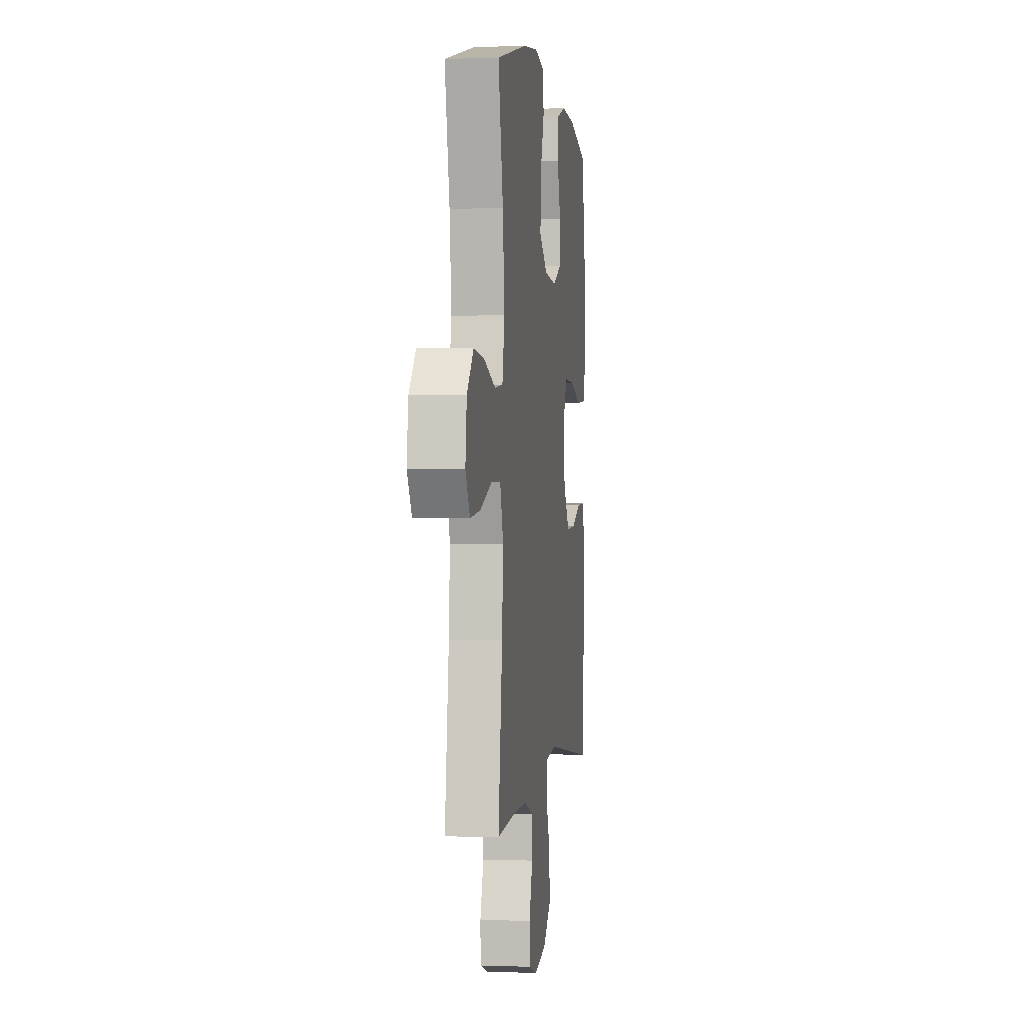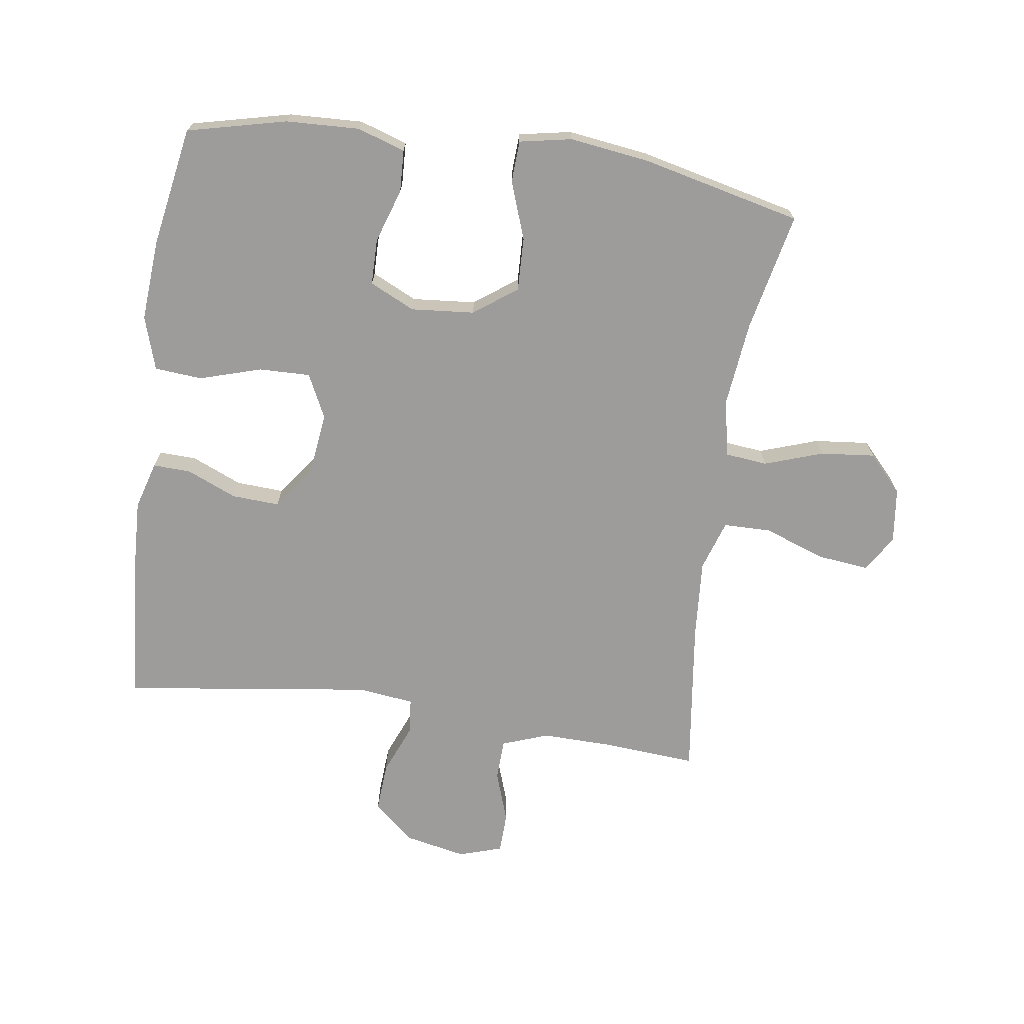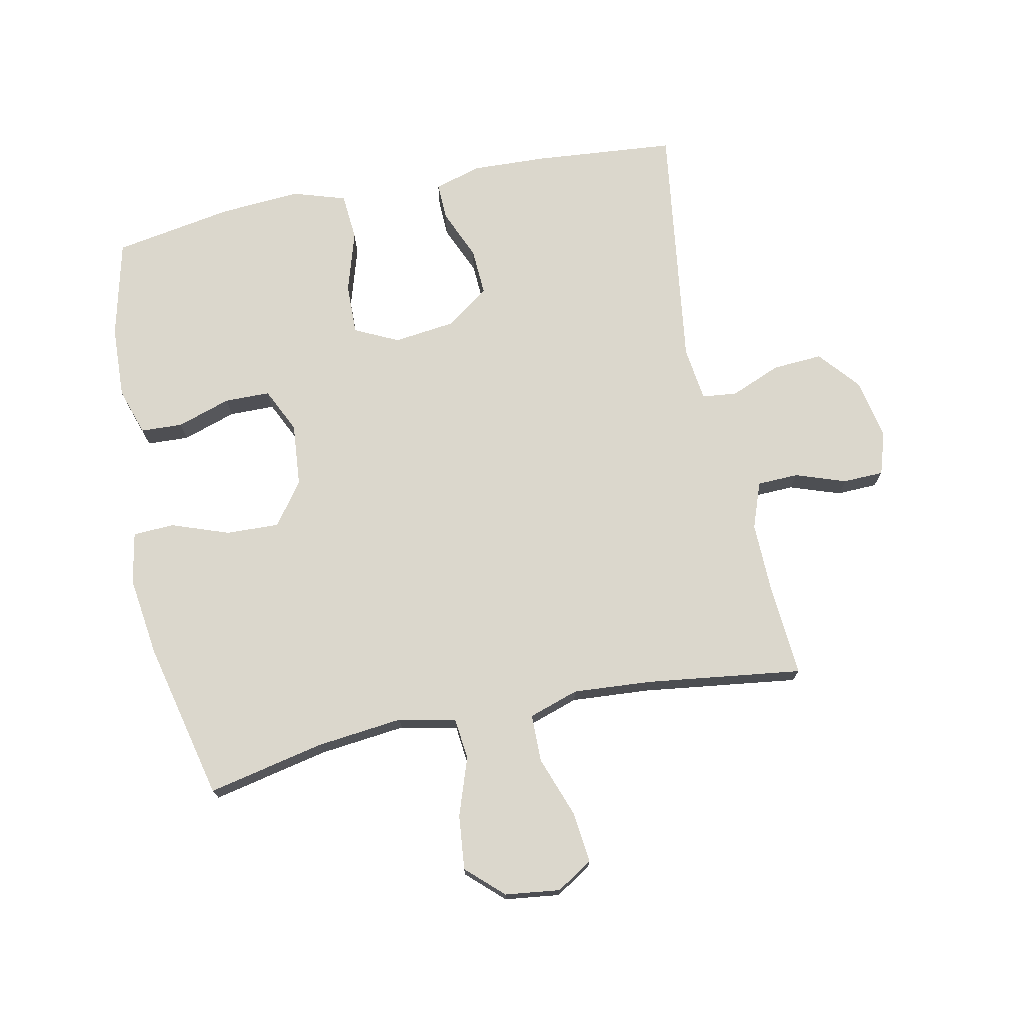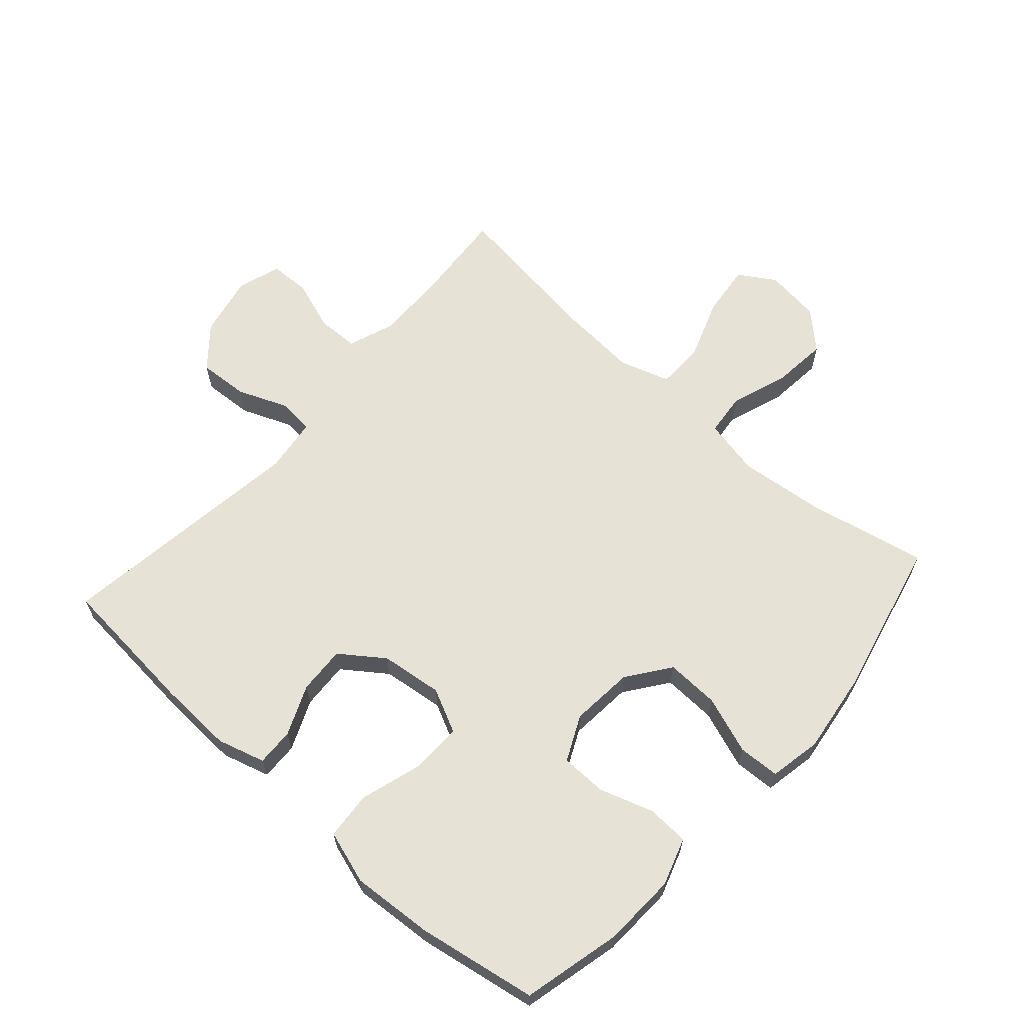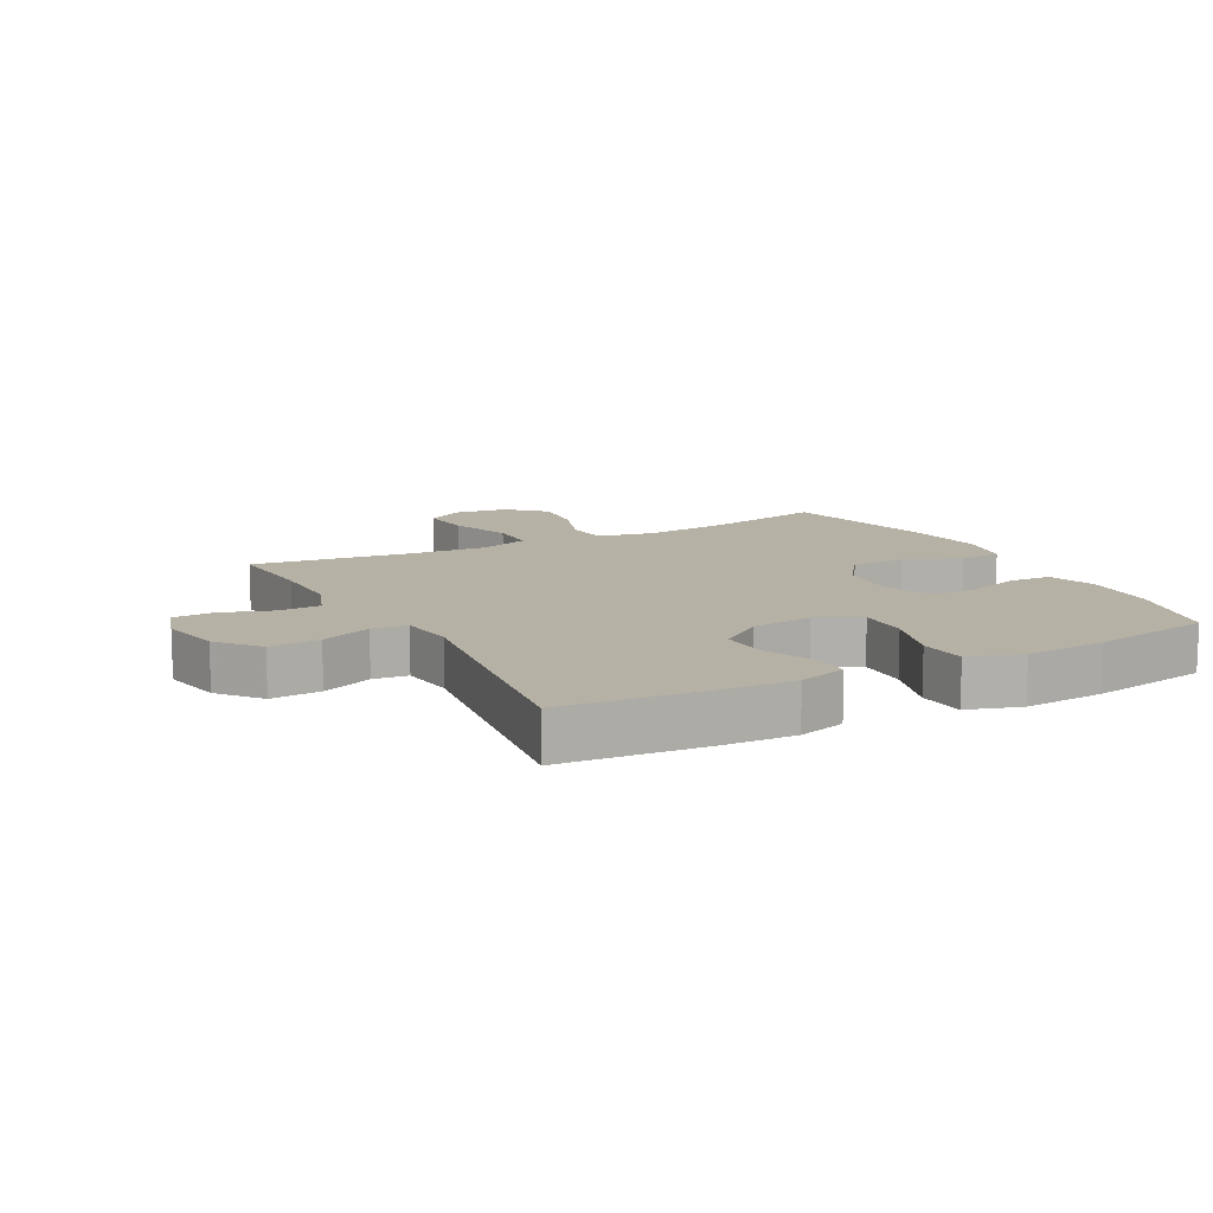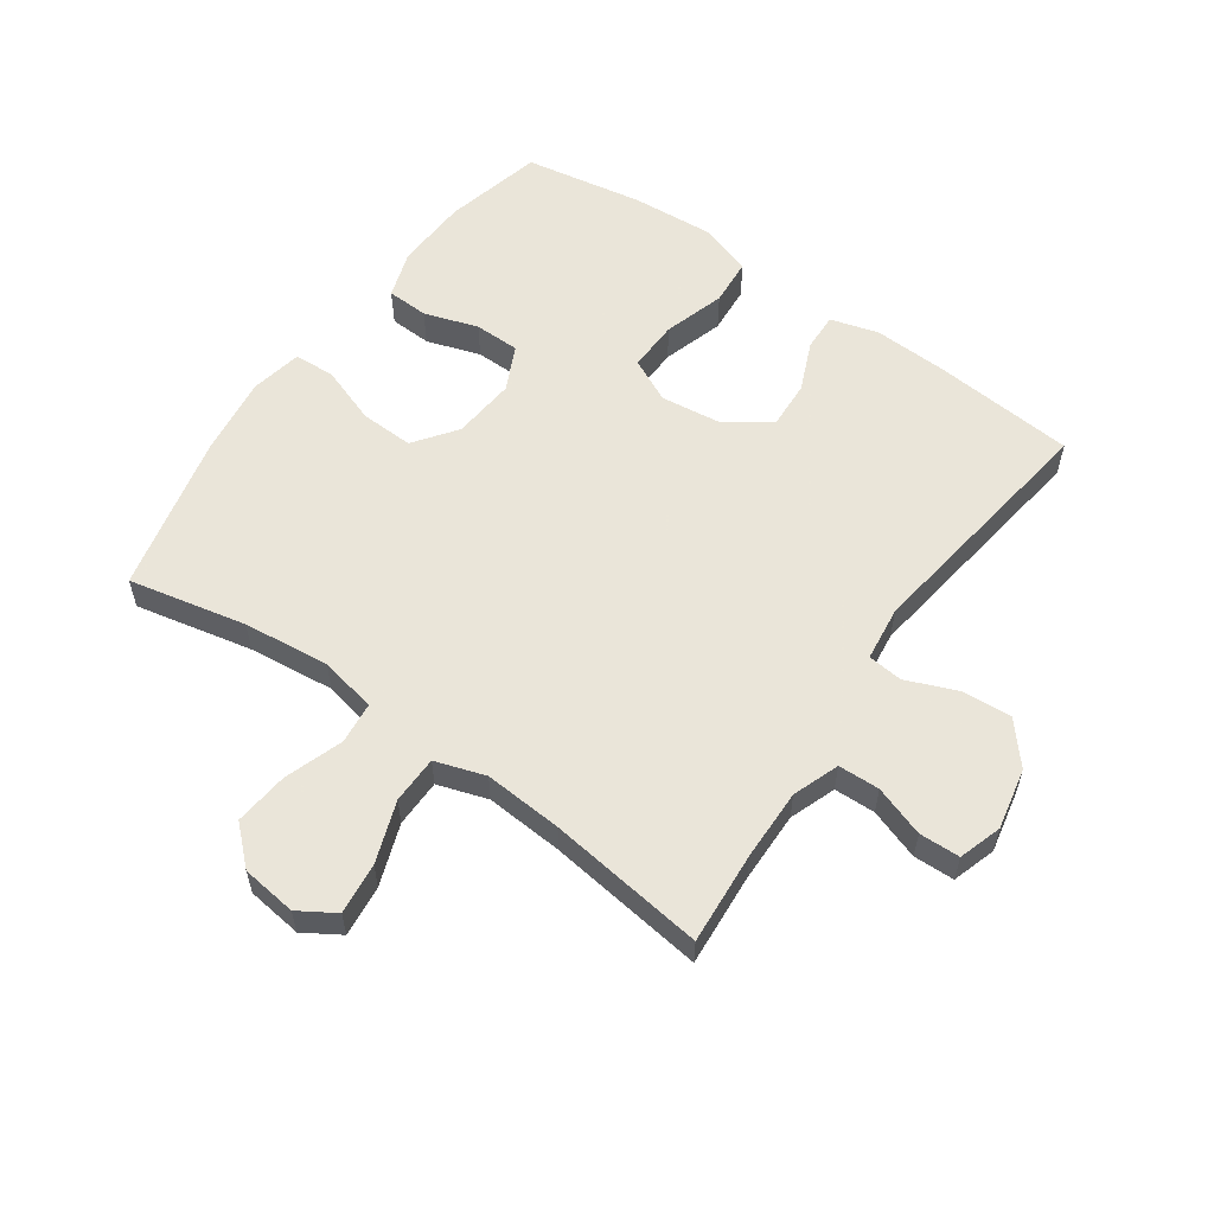
<metadata>
{"format":"obj","ext":"obj","renderer":"f3d","projection":"perspective","resolution":1024,"background":"white","views":[{"elev":0.6,"azim":97.8,"up":"+Z"},{"elev":-70.1,"azim":-8.3,"up":"+Y"},{"elev":73.1,"azim":78.3,"up":"+Y"},{"elev":63.9,"azim":-48.3,"up":"+Y"},{"elev":12.0,"azim":-117.9,"up":"+Y"},{"elev":57.7,"azim":125.1,"up":"+Y"}]}
</metadata>
<code>
v 0.5 0.07 0.5
v 0.46 0.07 0.312
v 0.445 0.07 0.174
v 0.464 0.07 0.083
v 0.531 0.07 0.076
v 0.624 0.07 0.108
v 0.711 0.07 0.117
v 0.765 0.07 0.059
v 0.776 0.07 -0.029
v 0.74 0.07 -0.087
v 0.658 0.07 -0.078
v 0.56 0.07 -0.043
v 0.484 0.07 -0.044
v 0.458 0.07 -0.124
v 0.467 0.07 -0.249
v 0.5 0.07 -0.5
v 0.351 0.07 -0.489
v 0.238 0.07 -0.487
v 0.164 0.07 -0.514
v 0.162 0.07 -0.58
v 0.19 0.07 -0.661
v 0.188 0.07 -0.726
v 0.119 0.07 -0.748
v 0.021 0.07 -0.728
v -0.044 0.07 -0.673
v -0.039 0.07 -0.593
v -0.006 0.07 -0.512
v -0.012 0.07 -0.456
v -0.1 0.07 -0.445
v -0.5 0.07 -0.5
v -0.52 0.07 -0.273
v -0.525 0.07 -0.154
v -0.503 0.07 -0.078
v -0.443 0.07 -0.08
v -0.363 0.07 -0.114
v -0.287 0.07 -0.118
v -0.237 0.07 -0.049
v -0.225 0.07 0.05
v -0.259 0.07 0.12
v -0.341 0.07 0.118
v -0.439 0.07 0.088
v -0.515 0.07 0.094
v -0.542 0.07 0.179
v -0.533 0.07 0.309
v -0.5 0.07 0.5
v -0.342 0.07 0.538
v -0.225 0.07 0.543
v -0.149 0.07 0.518
v -0.146 0.07 0.451
v -0.174 0.07 0.365
v -0.173 0.07 0.292
v -0.101 0.07 0.258
v 0 0.07 0.267
v 0.068 0.07 0.317
v 0.065 0.07 0.402
v 0.032 0.07 0.494
v 0.035 0.07 0.56
v 0.118 0.07 0.576
v 0.246 0.07 0.559
v 0.5 0 0.5
v 0.46 0 0.312
v 0.445 0 0.174
v 0.464 0 0.083
v 0.531 0 0.076
v 0.624 0 0.108
v 0.711 0 0.117
v 0.765 0 0.059
v 0.776 0 -0.029
v 0.74 0 -0.087
v 0.658 0 -0.078
v 0.56 0 -0.043
v 0.484 0 -0.044
v 0.458 0 -0.124
v 0.467 0 -0.249
v 0.5 0 -0.5
v 0.351 0 -0.489
v 0.238 0 -0.487
v 0.164 0 -0.514
v 0.162 0 -0.58
v 0.19 0 -0.661
v 0.188 0 -0.726
v 0.119 0 -0.748
v 0.021 0 -0.728
v -0.044 0 -0.673
v -0.039 0 -0.593
v -0.006 0 -0.512
v -0.012 0 -0.456
v -0.1 0 -0.445
v -0.5 0 -0.5
v -0.52 0 -0.273
v -0.525 0 -0.154
v -0.503 0 -0.078
v -0.443 0 -0.08
v -0.363 0 -0.114
v -0.287 0 -0.118
v -0.237 0 -0.049
v -0.225 0 0.05
v -0.259 0 0.12
v -0.341 0 0.118
v -0.439 0 0.088
v -0.515 0 0.094
v -0.542 0 0.179
v -0.533 0 0.309
v -0.5 0 0.5
v -0.342 0 0.538
v -0.225 0 0.543
v -0.149 0 0.518
v -0.146 0 0.451
v -0.174 0 0.365
v -0.173 0 0.292
v -0.101 0 0.258
v 0 0 0.267
v 0.068 0 0.317
v 0.065 0 0.402
v 0.032 0 0.494
v 0.035 0 0.56
v 0.118 0 0.576
v 0.246 0 0.559
f 58 59 1 2
f 55 56 57 58
f 54 55 58 2
f 53 54 2 3
f 52 53 3 4
f 47 48 49 50
f 47 50 51
f 46 47 51
f 45 46 51
f 44 45 51
f 43 44 51 52
f 40 41 42 43
f 39 40 43 52
f 32 33 34 35
f 32 35 36
f 29 30 31 32
f 28 29 32 36
f 24 25 26 27
f 24 27 28
f 23 24 28
f 20 21 22 23
f 19 20 23 28
f 18 19 28 36
f 15 16 17
f 14 15 17 18
f 13 14 18 36
f 9 10 11 12
f 9 12 13
f 8 9 13
f 5 6 7 8
f 5 8 13 36
f 38 39 52 4
f 4 5 36 37
f 4 37 38
f 61 60 118 117
f 117 116 115 114
f 61 117 114 113
f 62 61 113 112
f 63 62 112 111
f 109 108 107 106
f 110 109 106
f 110 106 105
f 110 105 104
f 110 104 103
f 111 110 103 102
f 102 101 100 99
f 111 102 99 98
f 94 93 92 91
f 95 94 91
f 91 90 89 88
f 95 91 88 87
f 86 85 84 83
f 87 86 83
f 87 83 82
f 82 81 80 79
f 87 82 79 78
f 95 87 78 77
f 76 75 74
f 77 76 74 73
f 95 77 73 72
f 71 70 69 68
f 72 71 68
f 72 68 67
f 67 66 65 64
f 95 72 67 64
f 63 111 98 97
f 96 95 64 63
f 97 96 63
f 1 60 61 2
f 2 61 62 3
f 3 62 63 4
f 4 63 64 5
f 5 64 65 6
f 6 65 66 7
f 7 66 67 8
f 8 67 68 9
f 9 68 69 10
f 10 69 70 11
f 11 70 71 12
f 12 71 72 13
f 13 72 73 14
f 14 73 74 15
f 15 74 75 16
f 16 75 76 17
f 17 76 77 18
f 18 77 78 19
f 19 78 79 20
f 20 79 80 21
f 21 80 81 22
f 22 81 82 23
f 23 82 83 24
f 24 83 84 25
f 25 84 85 26
f 26 85 86 27
f 27 86 87 28
f 28 87 88 29
f 29 88 89 30
f 30 89 90 31
f 31 90 91 32
f 32 91 92 33
f 33 92 93 34
f 34 93 94 35
f 35 94 95 36
f 36 95 96 37
f 37 96 97 38
f 38 97 98 39
f 39 98 99 40
f 40 99 100 41
f 41 100 101 42
f 42 101 102 43
f 43 102 103 44
f 44 103 104 45
f 45 104 105 46
f 46 105 106 47
f 47 106 107 48
f 48 107 108 49
f 49 108 109 50
f 50 109 110 51
f 51 110 111 52
f 52 111 112 53
f 53 112 113 54
f 54 113 114 55
f 55 114 115 56
f 56 115 116 57
f 57 116 117 58
f 58 117 118 59
f 59 118 60 1

</code>
